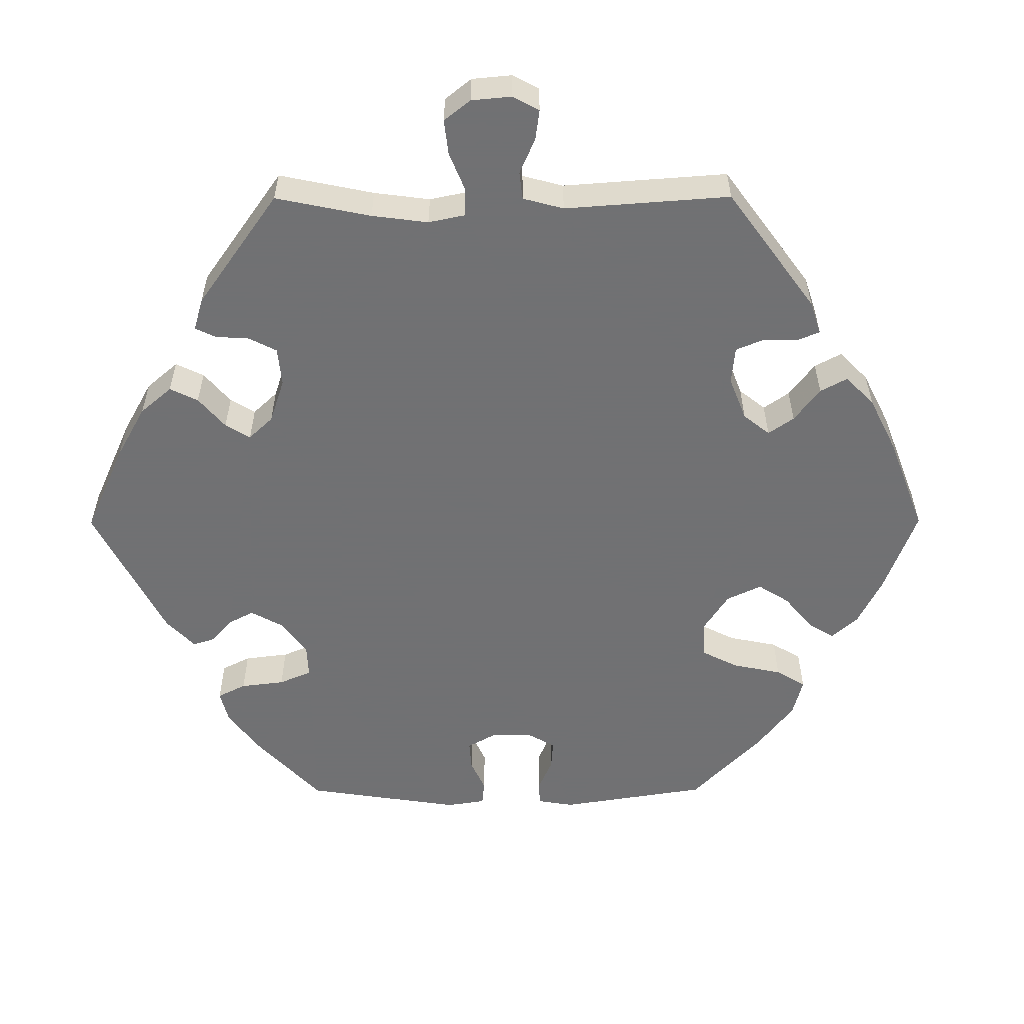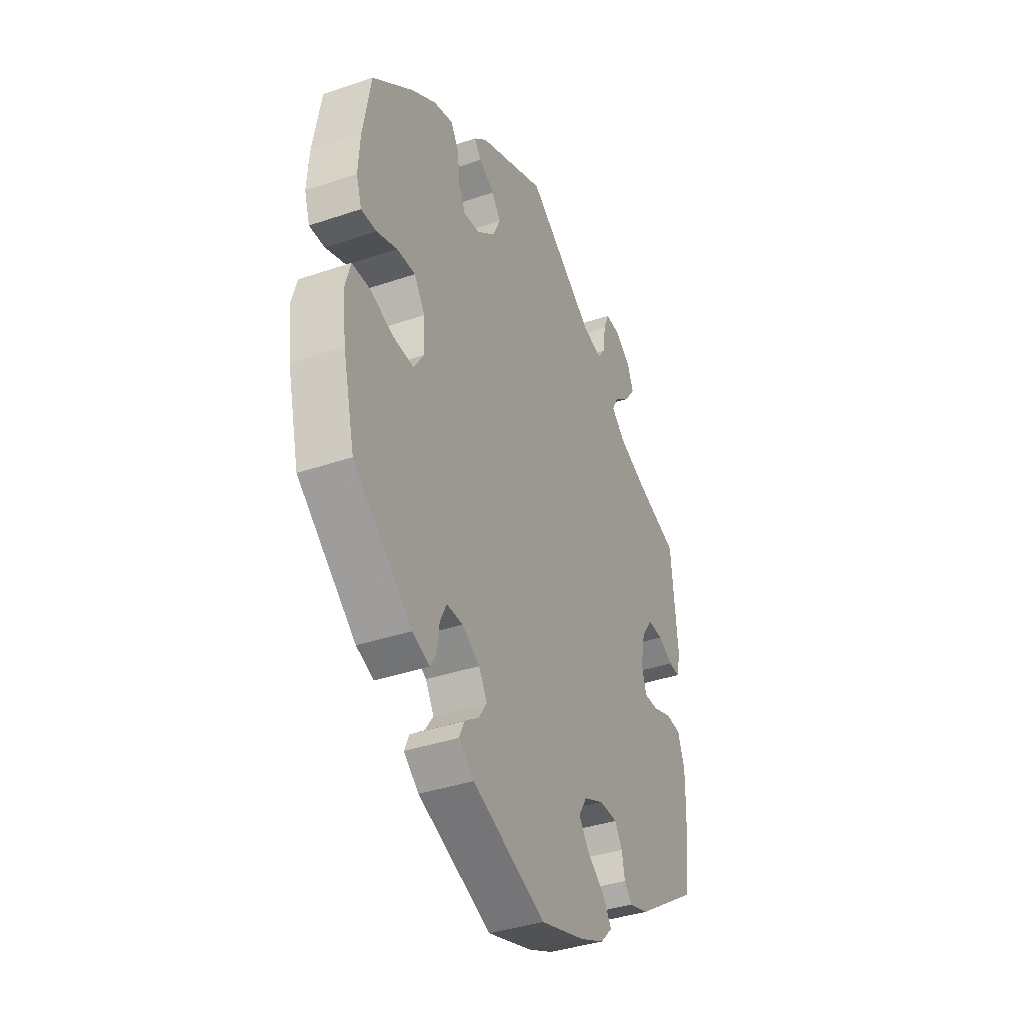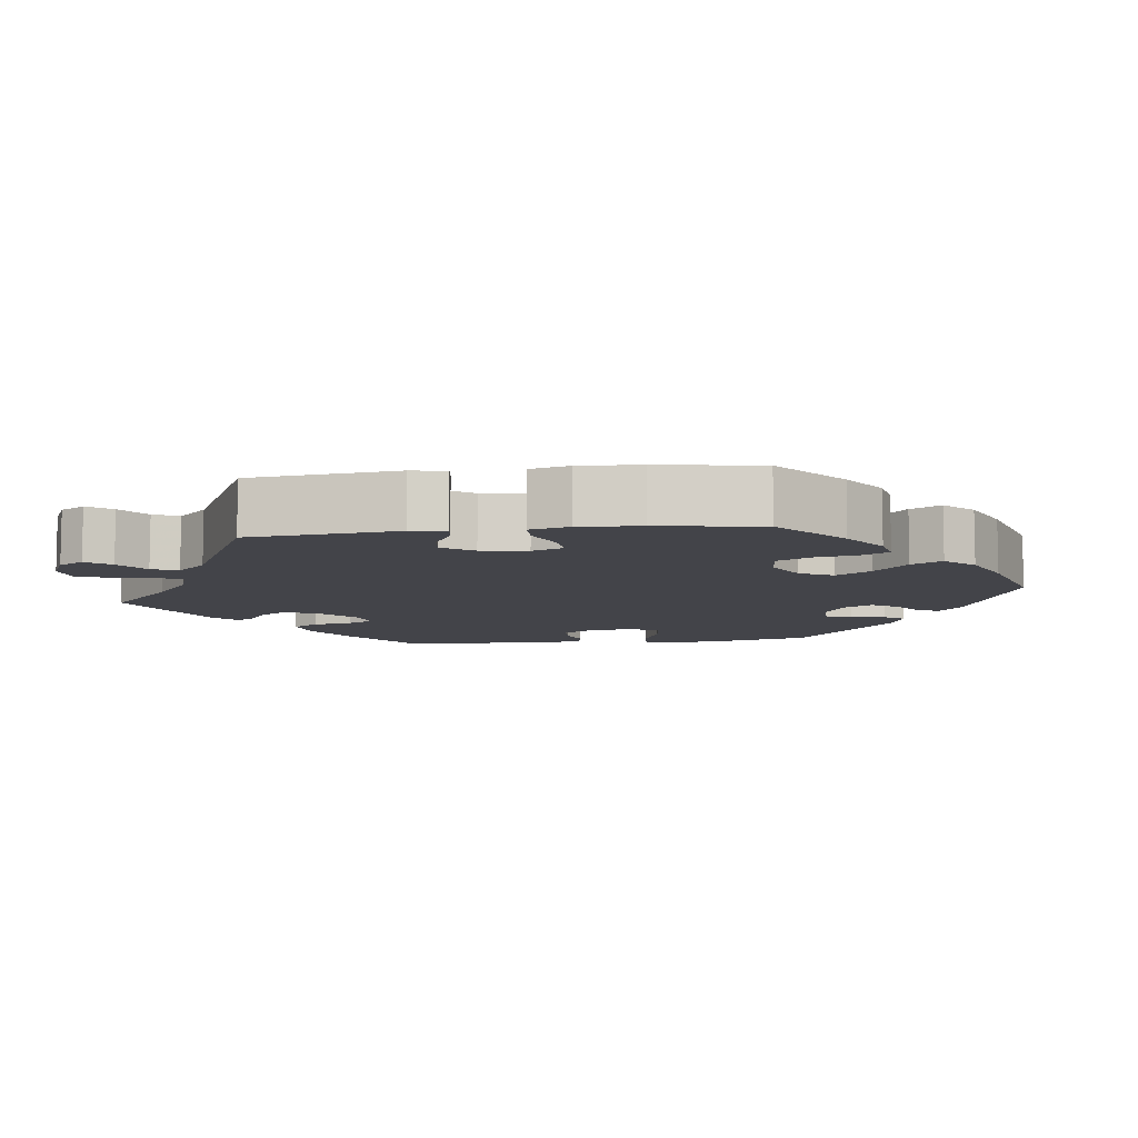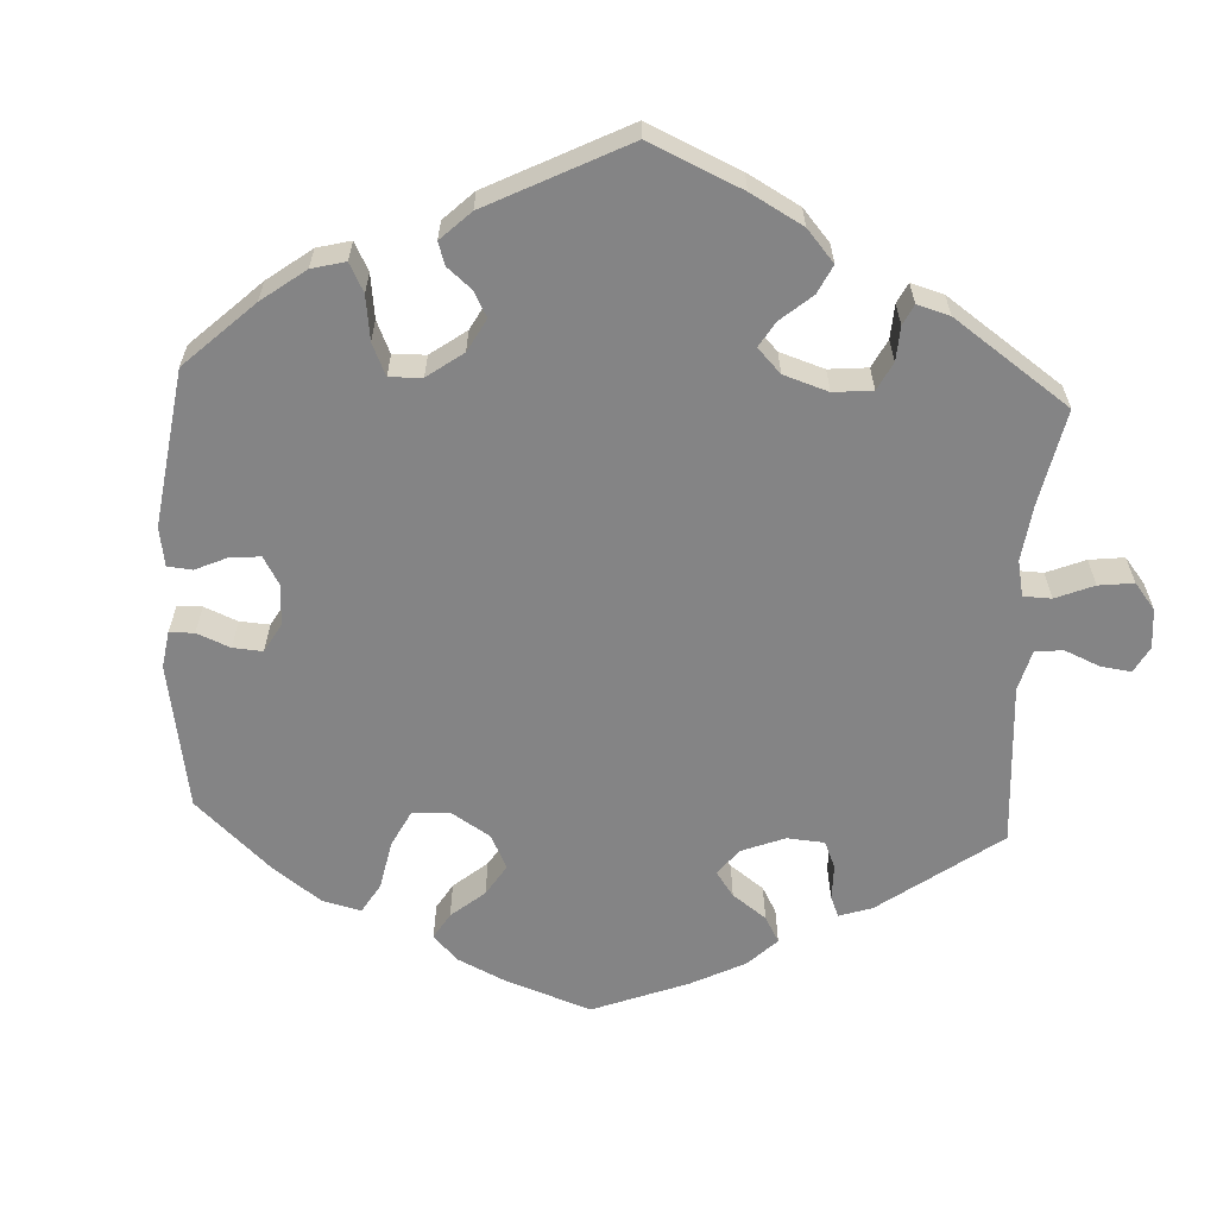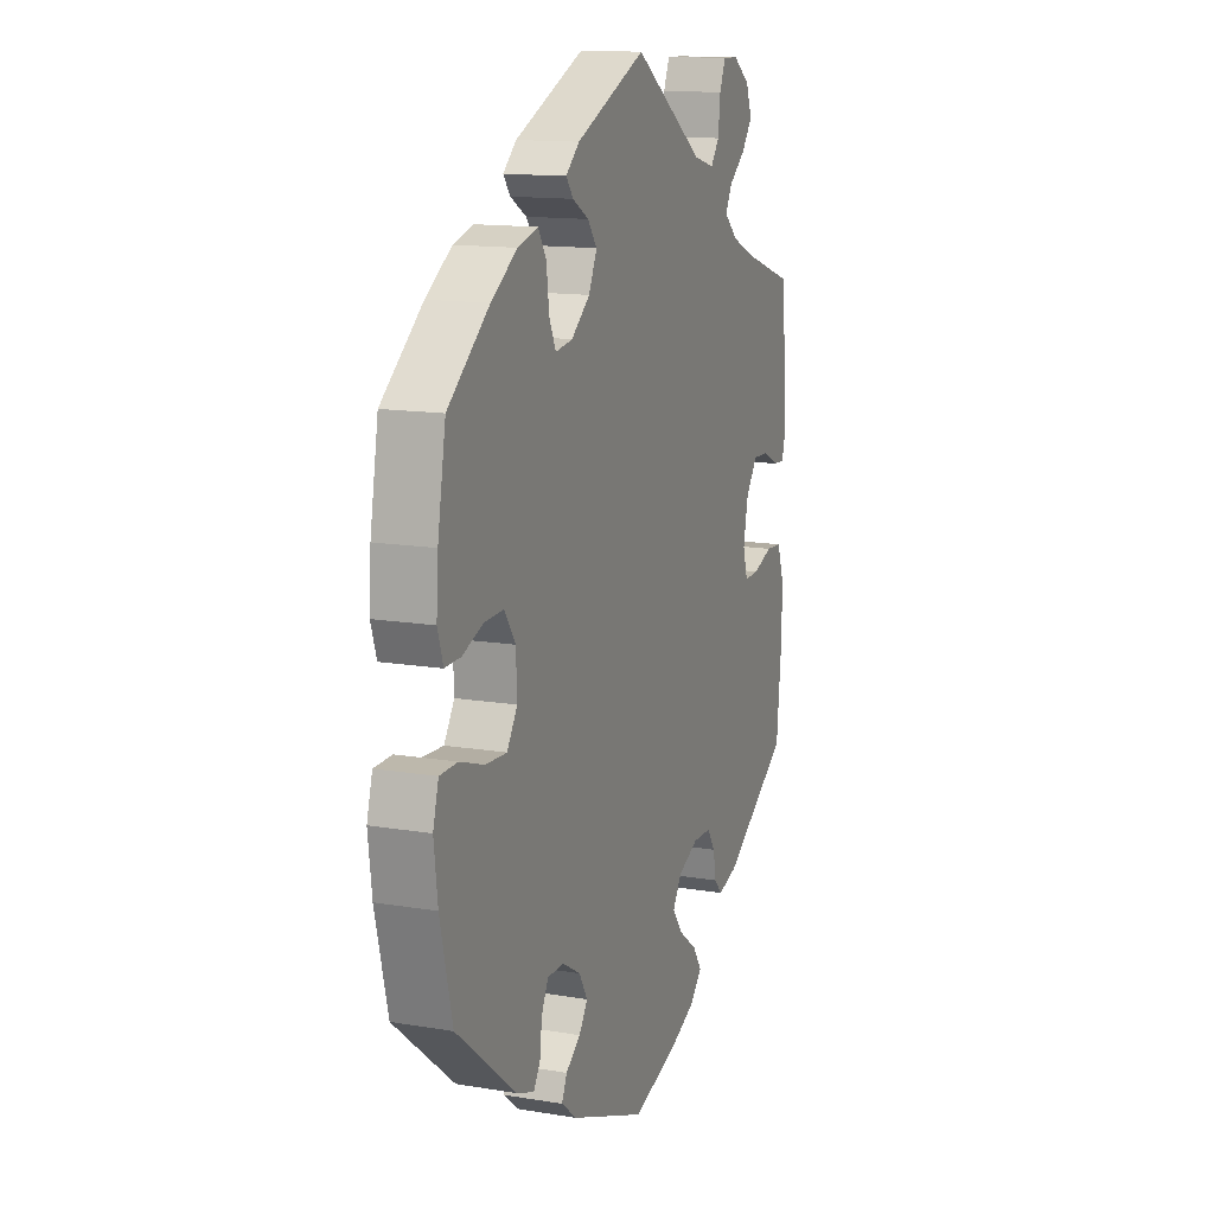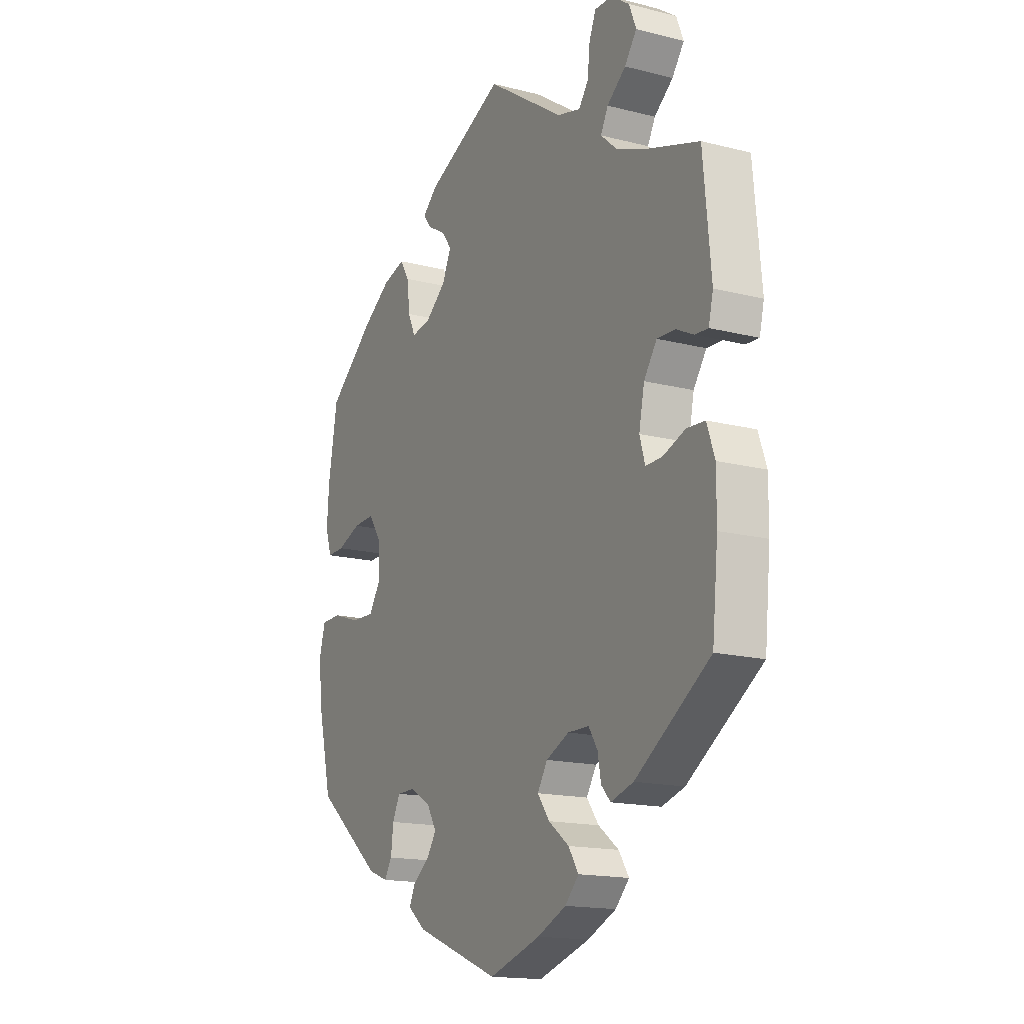
<metadata>
{"format":"obj","ext":"obj","renderer":"f3d","projection":"perspective","resolution":1024,"background":"white","views":[{"elev":-55.3,"azim":-29.8,"up":"+Y"},{"elev":-38.0,"azim":113.4,"up":"+Z"},{"elev":-8.4,"azim":37.2,"up":"+Y"},{"elev":-61.5,"azim":-122.9,"up":"+Y"},{"elev":13.7,"azim":110.6,"up":"+Z"},{"elev":-16.3,"azim":-117.6,"up":"+Z"}]}
</metadata>
<code>
v 0.302 0.07 0.461
v -0.537 0.07 0.31
v -0.437 0.07 -0.053
v -0.338 0.07 0.382
v -0.305 0.07 -0.443
v 0.366 0.07 -0.019
v -0.273 0.07 0.561
v 0.304 0.07 -0.381
v -0.283 0.07 -0.419
v -0.49 0.07 -0.034
v -0.544 0.07 0.072
v 0.246 0.07 -0.506
v -0.318 0.07 0.45
v -0.41 0.07 0.352
v 0.537 0.07 0.31
v -0.254 0.07 -0.343
v -0.153 0.07 -0.444
v 0.356 0.07 0.446
v 0.394 0.07 -0.062
v 0.537 0.07 -0.31
v -0.148 0.07 -0.367
v 0.328 0.07 -0.459
v -0.3 0.07 0.416
v 0.57 0.07 -0.173
v 0.565 0.07 -0.038
v 0.209 0.07 0.335
v -0.471 0.07 0.095
v 0.564 0.07 0.111
v -0.513 0.07 0.074
v -0.267 0.07 0.508
v 0.162 0.07 0.455
v 0.549 0.07 0.065
v 0.205 0.07 0.48
v -0.555 0.07 0.117
v 0.426 0.07 0.4
v 0.255 0.07 0.328
v 0.507 0.07 0.066
v -0.428 0.07 0.097
v -0.375 0.07 0.567
v -0.397 0.07 0.053
v 0.58 0.07 -0.091
v 0.28 0.07 0.425
v 0.204 0.07 -0.54
v -0.359 0.07 -0.427
v 0.376 0.07 -0.441
v 0.192 0.07 -0.446
v -0 0.07 0.62
v -0.397 0.07 -0.054
v -0.188 0.07 0.492
v -0.202 0.07 -0.481
v 0.399 0.07 0.089
v 0.517 0.07 -0.037
v 0.451 0.07 -0.059
v 0.45 0.07 0.087
v 0.369 0.07 0.045
v -0.551 0.07 -0.173
v 0.241 0.07 -0.344
v -0.124 0.07 -0.405
v 0.286 0.07 -0.344
v -0.33 0.07 0.599
v -0.275 0.07 -0.376
v -0.392 0.07 0.524
v 0.159 0.07 0.375
v -0.226 0.07 -0.518
v -0.363 0.07 0.485
v -0.384 0.07 -0.01
v -0.289 0.07 0.6
v -0.124 0.07 -0.582
v -0.193 0.07 -0.552
v -0.203 0.07 -0.342
v 0.169 0.07 -0.412
v 0 0.07 -0.62
v -0.533 0.07 -0.037
v 0.273 0.07 0.367
v -0.552 0.07 -0.091
v 0.224 0.07 0.505
v 0.31 0.07 -0.43
v 0.137 0.07 0.422
v -0.537 0.07 -0.31
v 0.192 0.07 -0.373
v 0.188 0.07 0.537
v 0.232 0.07 -0.475
v 0.559 0.07 0.185
v -0.244 0.07 0.477
v 0.302 -0 0.461
v -0.537 -0 0.31
v -0.437 -0 -0.053
v -0.338 -0 0.382
v -0.305 -0 -0.443
v 0.366 -0 -0.019
v -0.273 -0 0.561
v 0.304 -0 -0.381
v -0.283 -0 -0.419
v -0.49 -0 -0.034
v -0.544 -0 0.072
v 0.246 -0 -0.506
v -0.318 -0 0.45
v -0.41 -0 0.352
v 0.537 -0 0.31
v -0.254 -0 -0.343
v -0.153 -0 -0.444
v 0.356 -0 0.446
v 0.394 -0 -0.062
v 0.537 -0 -0.31
v -0.148 -0 -0.367
v 0.328 -0 -0.459
v -0.3 -0 0.416
v 0.57 -0 -0.173
v 0.565 -0 -0.038
v 0.209 -0 0.335
v -0.471 -0 0.095
v 0.564 -0 0.111
v -0.513 -0 0.074
v -0.267 -0 0.508
v 0.162 -0 0.455
v 0.549 -0 0.065
v 0.205 -0 0.48
v -0.555 -0 0.117
v 0.426 -0 0.4
v 0.255 -0 0.328
v 0.507 -0 0.066
v -0.428 -0 0.097
v -0.375 -0 0.567
v -0.397 -0 0.053
v 0.58 -0 -0.091
v 0.28 -0 0.425
v 0.204 -0 -0.54
v -0.359 -0 -0.427
v 0.376 -0 -0.441
v 0.192 -0 -0.446
v -0 -0 0.62
v -0.397 -0 -0.054
v -0.188 -0 0.492
v -0.202 -0 -0.481
v 0.399 -0 0.089
v 0.517 -0 -0.037
v 0.451 -0 -0.059
v 0.45 -0 0.087
v 0.369 -0 0.045
v -0.551 -0 -0.173
v 0.241 -0 -0.344
v -0.124 -0 -0.405
v 0.286 -0 -0.344
v -0.33 -0 0.599
v -0.275 -0 -0.376
v -0.392 -0 0.524
v 0.159 -0 0.375
v -0.226 -0 -0.518
v -0.363 -0 0.485
v -0.384 -0 -0.01
v -0.289 -0 0.6
v -0.124 -0 -0.582
v -0.193 -0 -0.552
v -0.203 -0 -0.342
v 0.169 -0 -0.412
v 0 -0 -0.62
v -0.533 -0 -0.037
v 0.273 -0 0.367
v -0.552 -0 -0.091
v 0.224 -0 0.505
v 0.31 -0 -0.43
v 0.137 -0 0.422
v -0.537 -0 -0.31
v 0.192 -0 -0.373
v 0.188 -0 0.537
v 0.232 -0 -0.475
v 0.559 -0 0.185
v -0.244 -0 0.477
f 53 52 25 41
f 19 53 41 24
f 28 32 37 54
f 28 54 51
f 83 28 51
f 15 83 51
f 35 15 51 55
f 74 42 1 18
f 36 74 18 35
f 81 76 33 31
f 49 47 81 31
f 84 49 31 78
f 60 67 7 30
f 62 39 60 30
f 13 65 62 30
f 23 13 30 84
f 11 34 2 14
f 27 29 11 14
f 38 27 14 4
f 40 38 4 23
f 75 73 10 3
f 75 3 48
f 56 75 48
f 79 56 48
f 44 79 48
f 61 9 5 44
f 16 61 44 48
f 70 16 48 66
f 69 64 50 17
f 69 17 58
f 68 69 58
f 72 68 58
f 43 72 58
f 46 82 12 43
f 71 46 43 58
f 80 71 58 21
f 45 22 77 8
f 45 8 59
f 19 24 20 45
f 36 35 55
f 26 36 55 6
f 63 26 6
f 23 84 78 63
f 23 63 6
f 57 80 21 70
f 59 57 70 66
f 6 19 45 59
f 40 23 6
f 59 66 40 6
f 125 109 136 137
f 108 125 137 103
f 138 121 116 112
f 135 138 112
f 135 112 167
f 135 167 99
f 139 135 99 119
f 102 85 126 158
f 119 102 158 120
f 115 117 160 165
f 115 165 131 133
f 162 115 133 168
f 114 91 151 144
f 114 144 123 146
f 114 146 149 97
f 168 114 97 107
f 98 86 118 95
f 98 95 113 111
f 88 98 111 122
f 107 88 122 124
f 87 94 157 159
f 132 87 159
f 132 159 140
f 132 140 163
f 132 163 128
f 128 89 93 145
f 132 128 145 100
f 150 132 100 154
f 101 134 148 153
f 142 101 153
f 142 153 152
f 142 152 156
f 142 156 127
f 127 96 166 130
f 142 127 130 155
f 105 142 155 164
f 92 161 106 129
f 143 92 129
f 129 104 108 103
f 139 119 120
f 90 139 120 110
f 90 110 147
f 147 162 168 107
f 90 147 107
f 154 105 164 141
f 150 154 141 143
f 143 129 103 90
f 90 107 124
f 90 124 150 143
f 45 129 106 22
f 22 106 161 77
f 77 161 92 8
f 8 92 143 59
f 59 143 141 57
f 57 141 164 80
f 80 164 155 71
f 71 155 130 46
f 46 130 166 82
f 82 166 96 12
f 12 96 127 43
f 43 127 156 72
f 72 156 152 68
f 68 152 153 69
f 69 153 148 64
f 64 148 134 50
f 50 134 101 17
f 17 101 142 58
f 58 142 105 21
f 21 105 154 70
f 70 154 100 16
f 16 100 145 61
f 61 145 93 9
f 9 93 89 5
f 5 89 128 44
f 44 128 163 79
f 79 163 140 56
f 56 140 159 75
f 75 159 157 73
f 73 157 94 10
f 10 94 87 3
f 3 87 132 48
f 48 132 150 66
f 66 150 124 40
f 40 124 122 38
f 38 122 111 27
f 27 111 113 29
f 29 113 95 11
f 11 95 118 34
f 34 118 86 2
f 2 86 98 14
f 14 98 88 4
f 4 88 107 23
f 23 107 97 13
f 13 97 149 65
f 65 149 146 62
f 62 146 123 39
f 39 123 144 60
f 60 144 151 67
f 67 151 91 7
f 7 91 114 30
f 30 114 168 84
f 84 168 133 49
f 49 133 131 47
f 47 131 165 81
f 81 165 160 76
f 76 160 117 33
f 33 117 115 31
f 31 115 162 78
f 78 162 147 63
f 63 147 110 26
f 26 110 120 36
f 36 120 158 74
f 74 158 126 42
f 42 126 85 1
f 1 85 102 18
f 18 102 119 35
f 35 119 99 15
f 15 99 167 83
f 83 167 112 28
f 28 112 116 32
f 32 116 121 37
f 37 121 138 54
f 54 138 135 51
f 51 135 139 55
f 55 139 90 6
f 6 90 103 19
f 19 103 137 53
f 53 137 136 52
f 52 136 109 25
f 25 109 125 41
f 41 125 108 24
f 24 108 104 20
f 20 104 129 45

</code>
